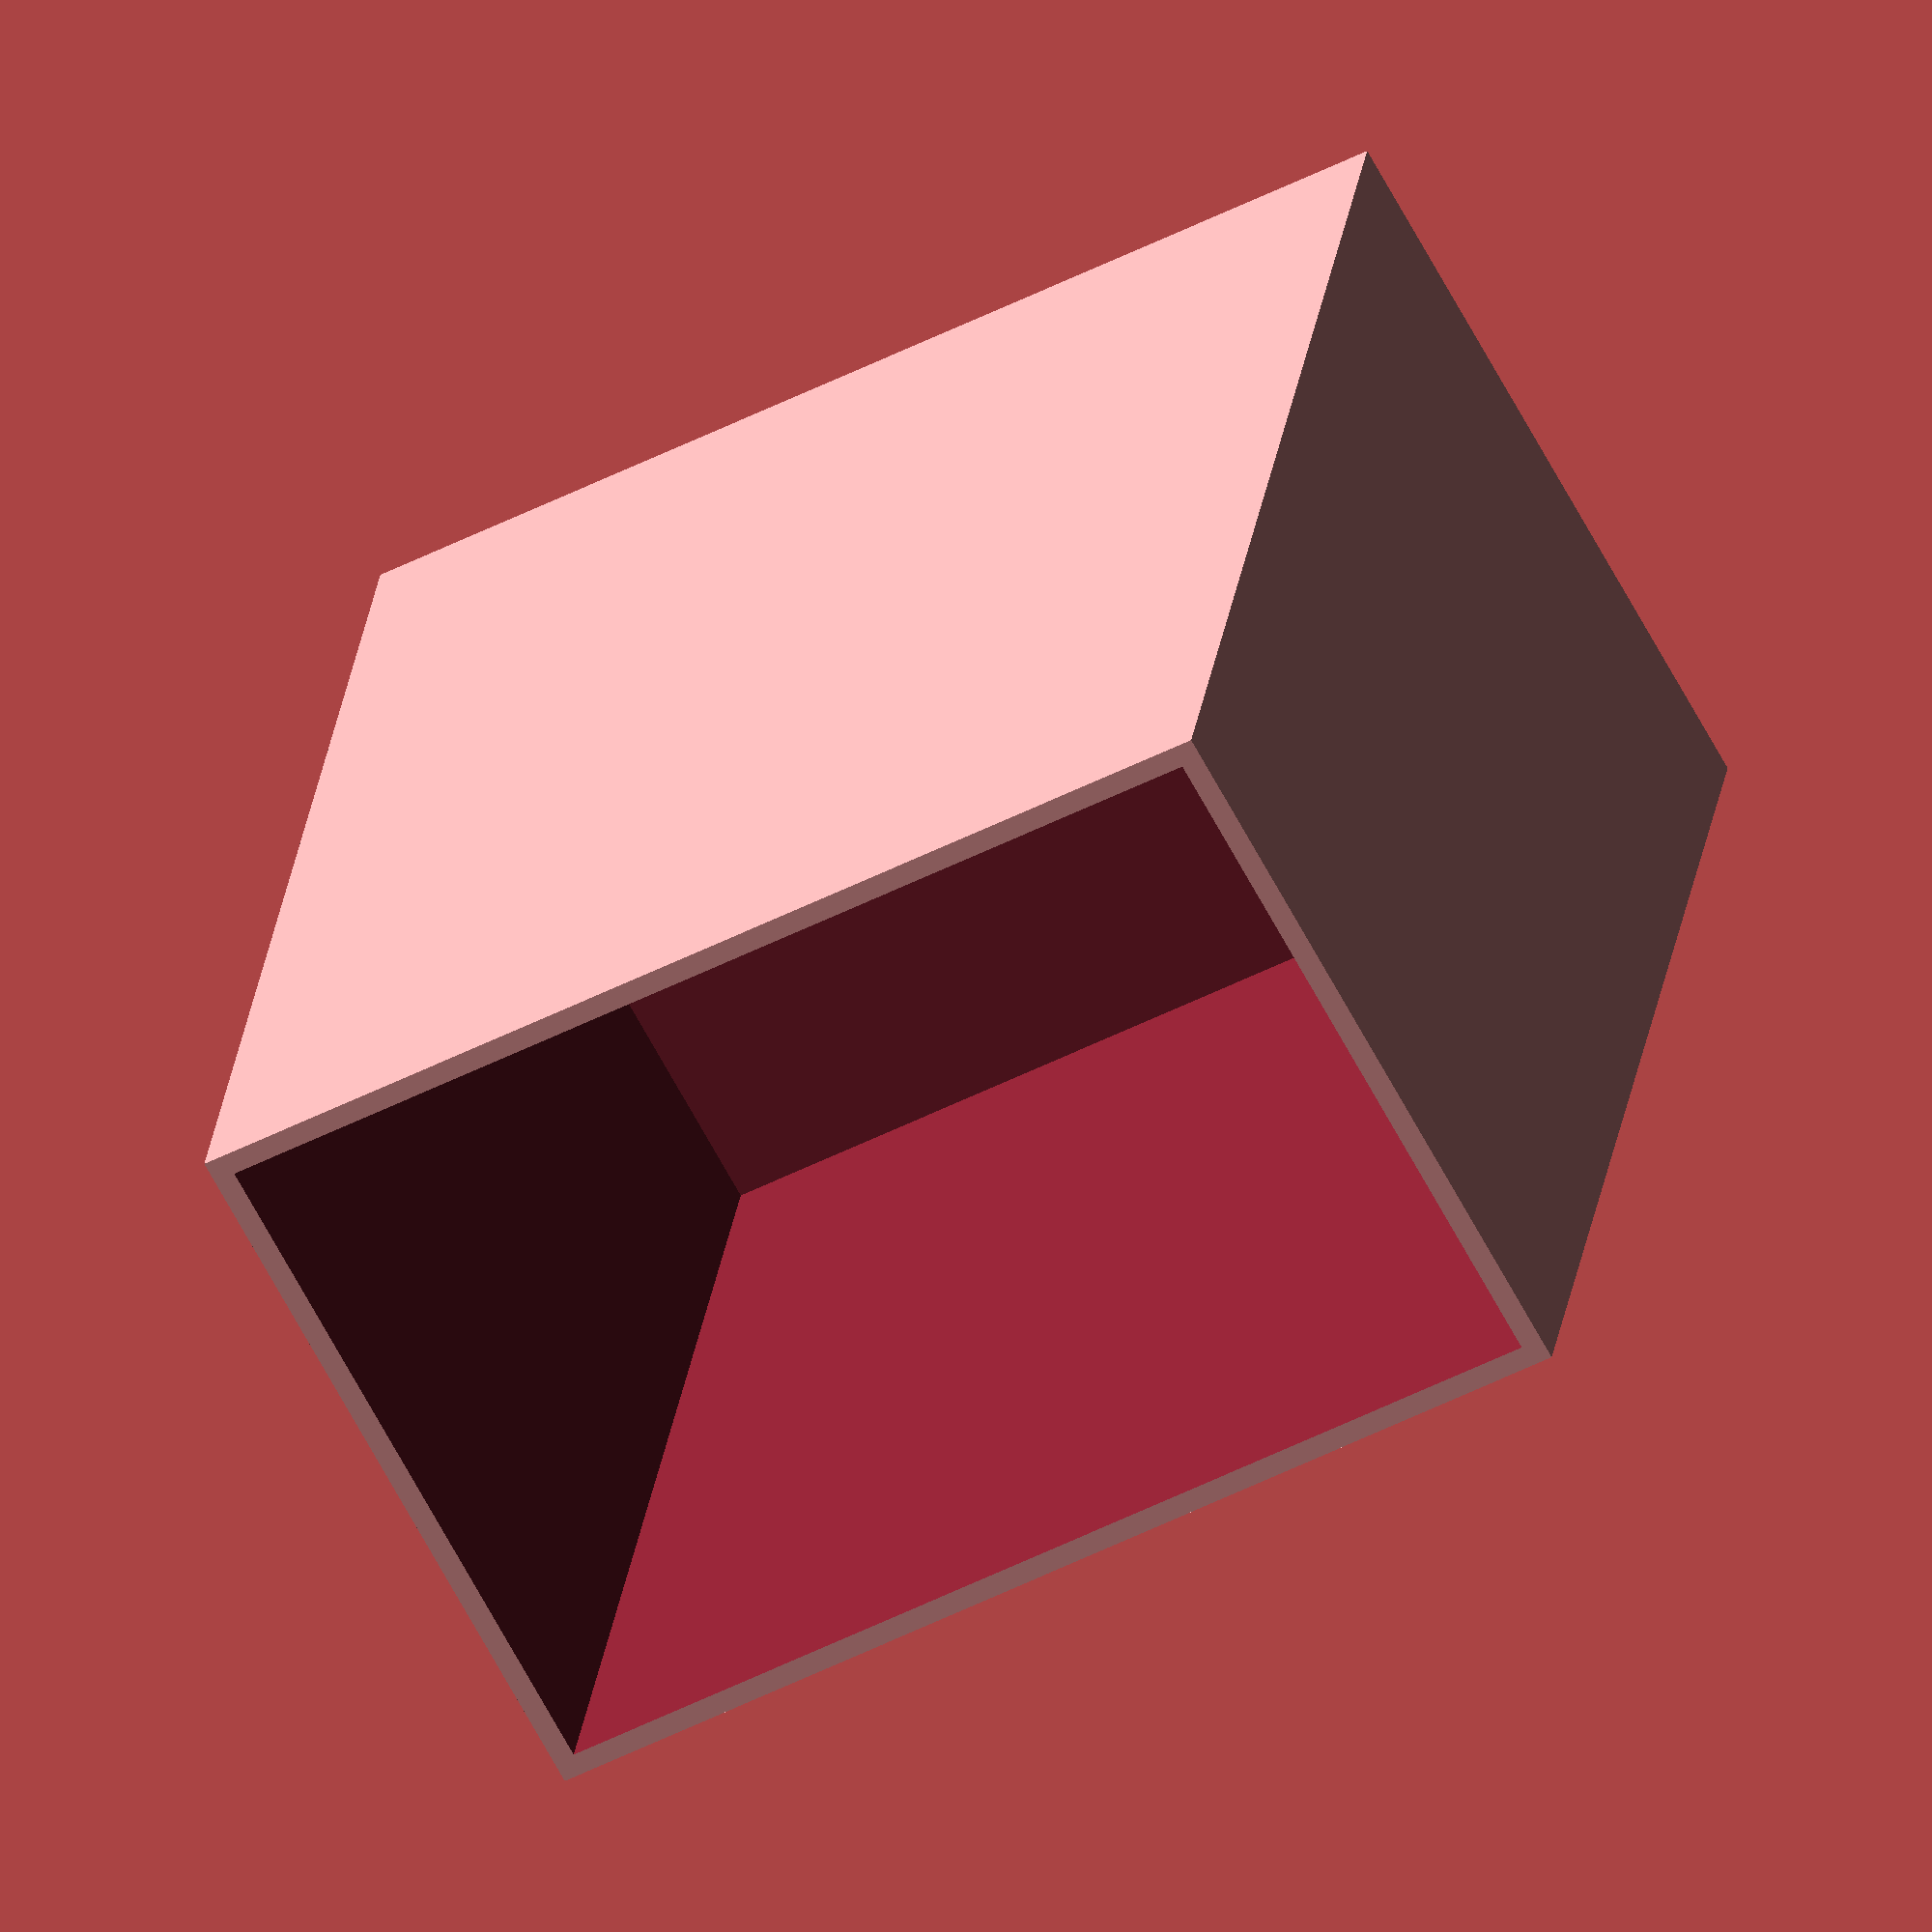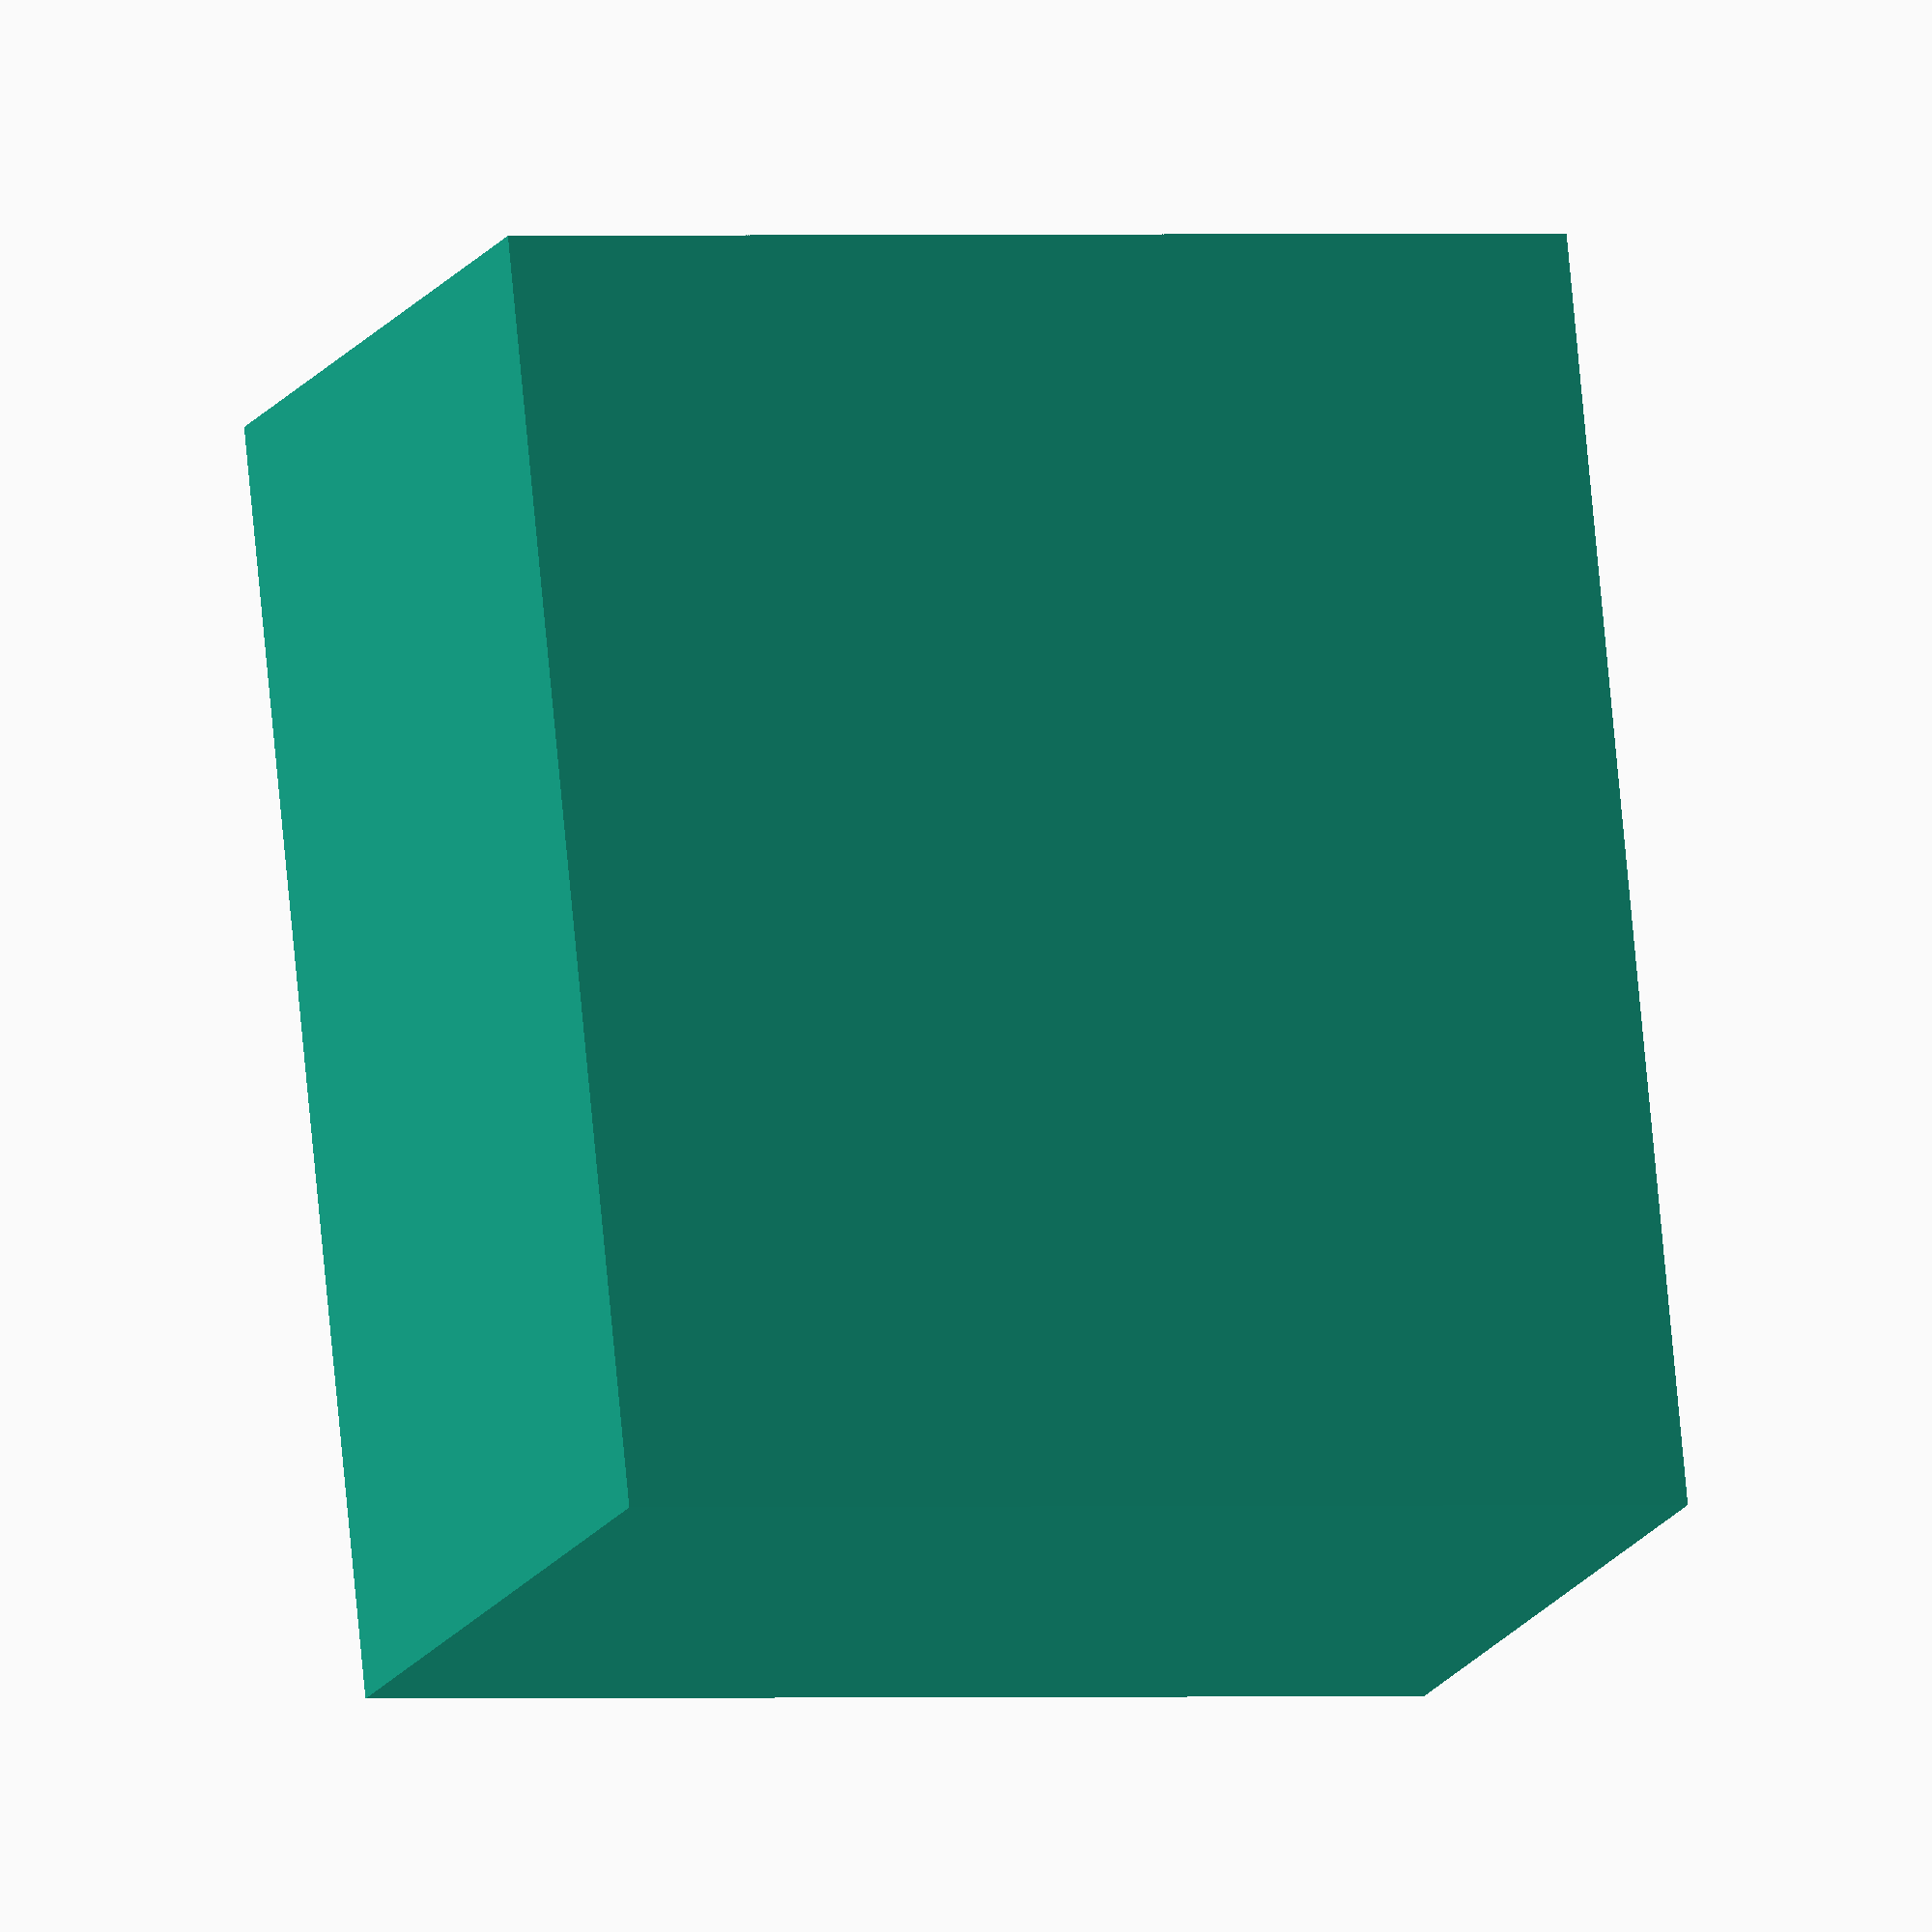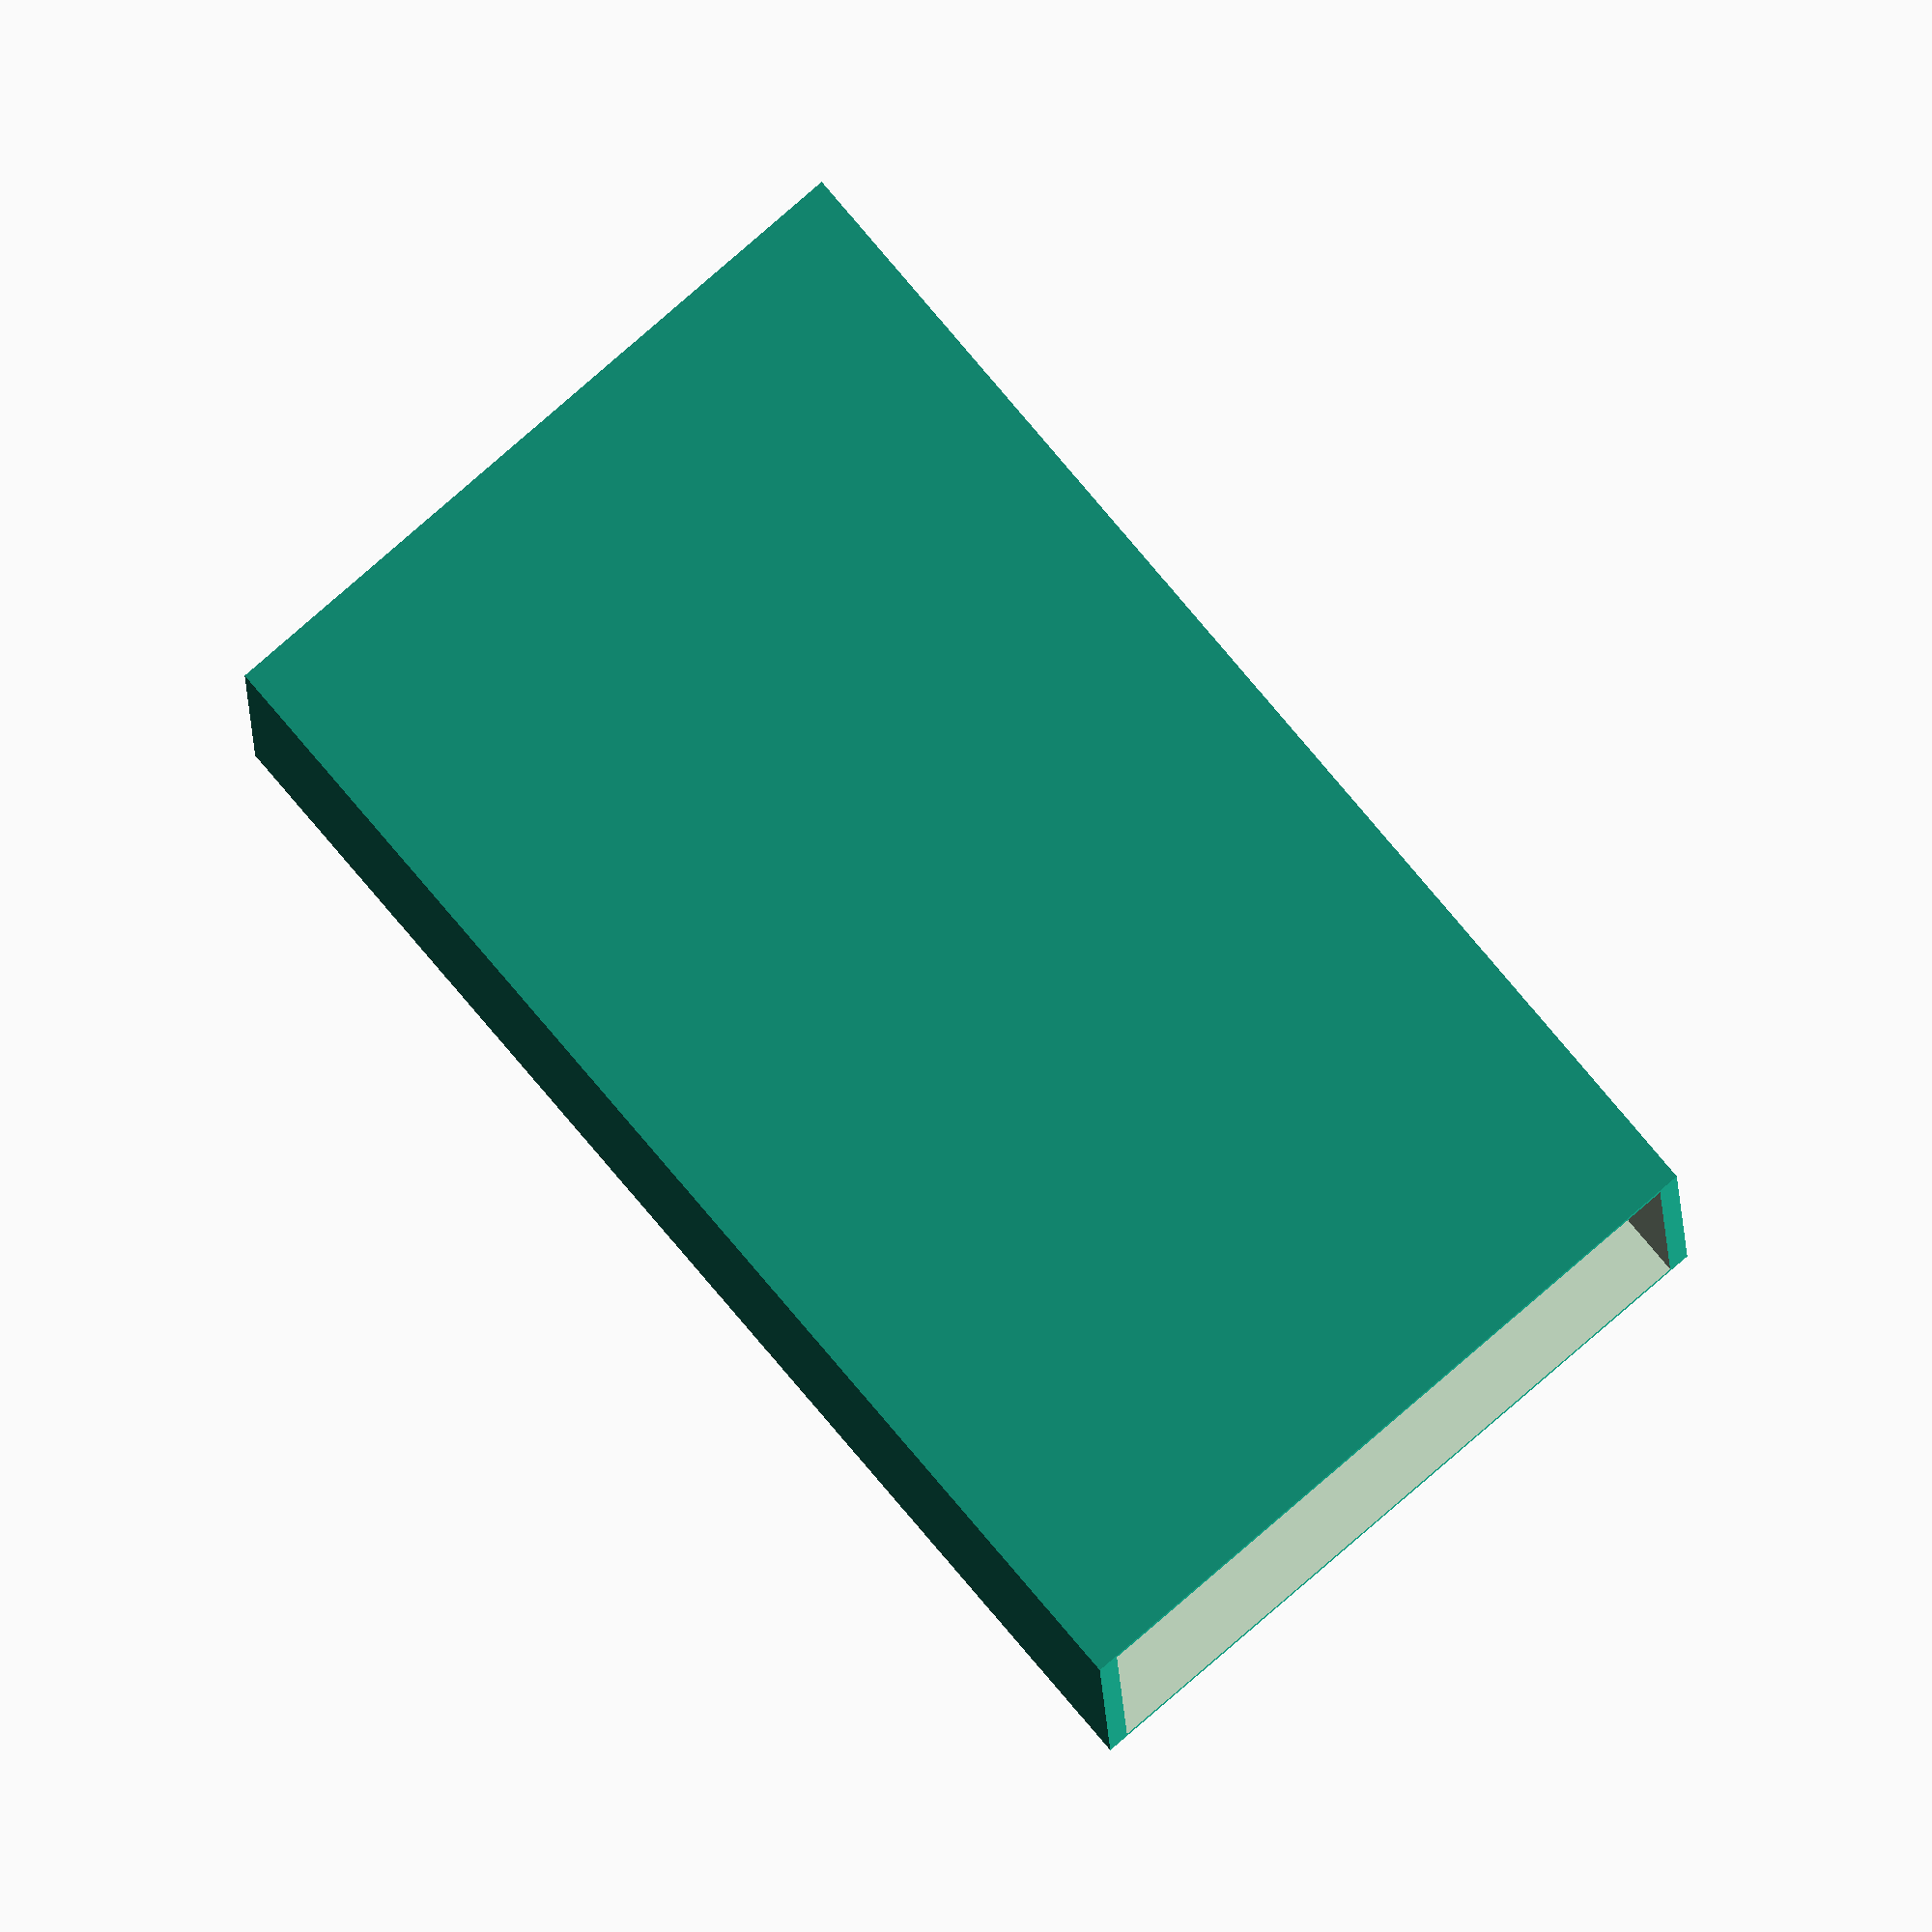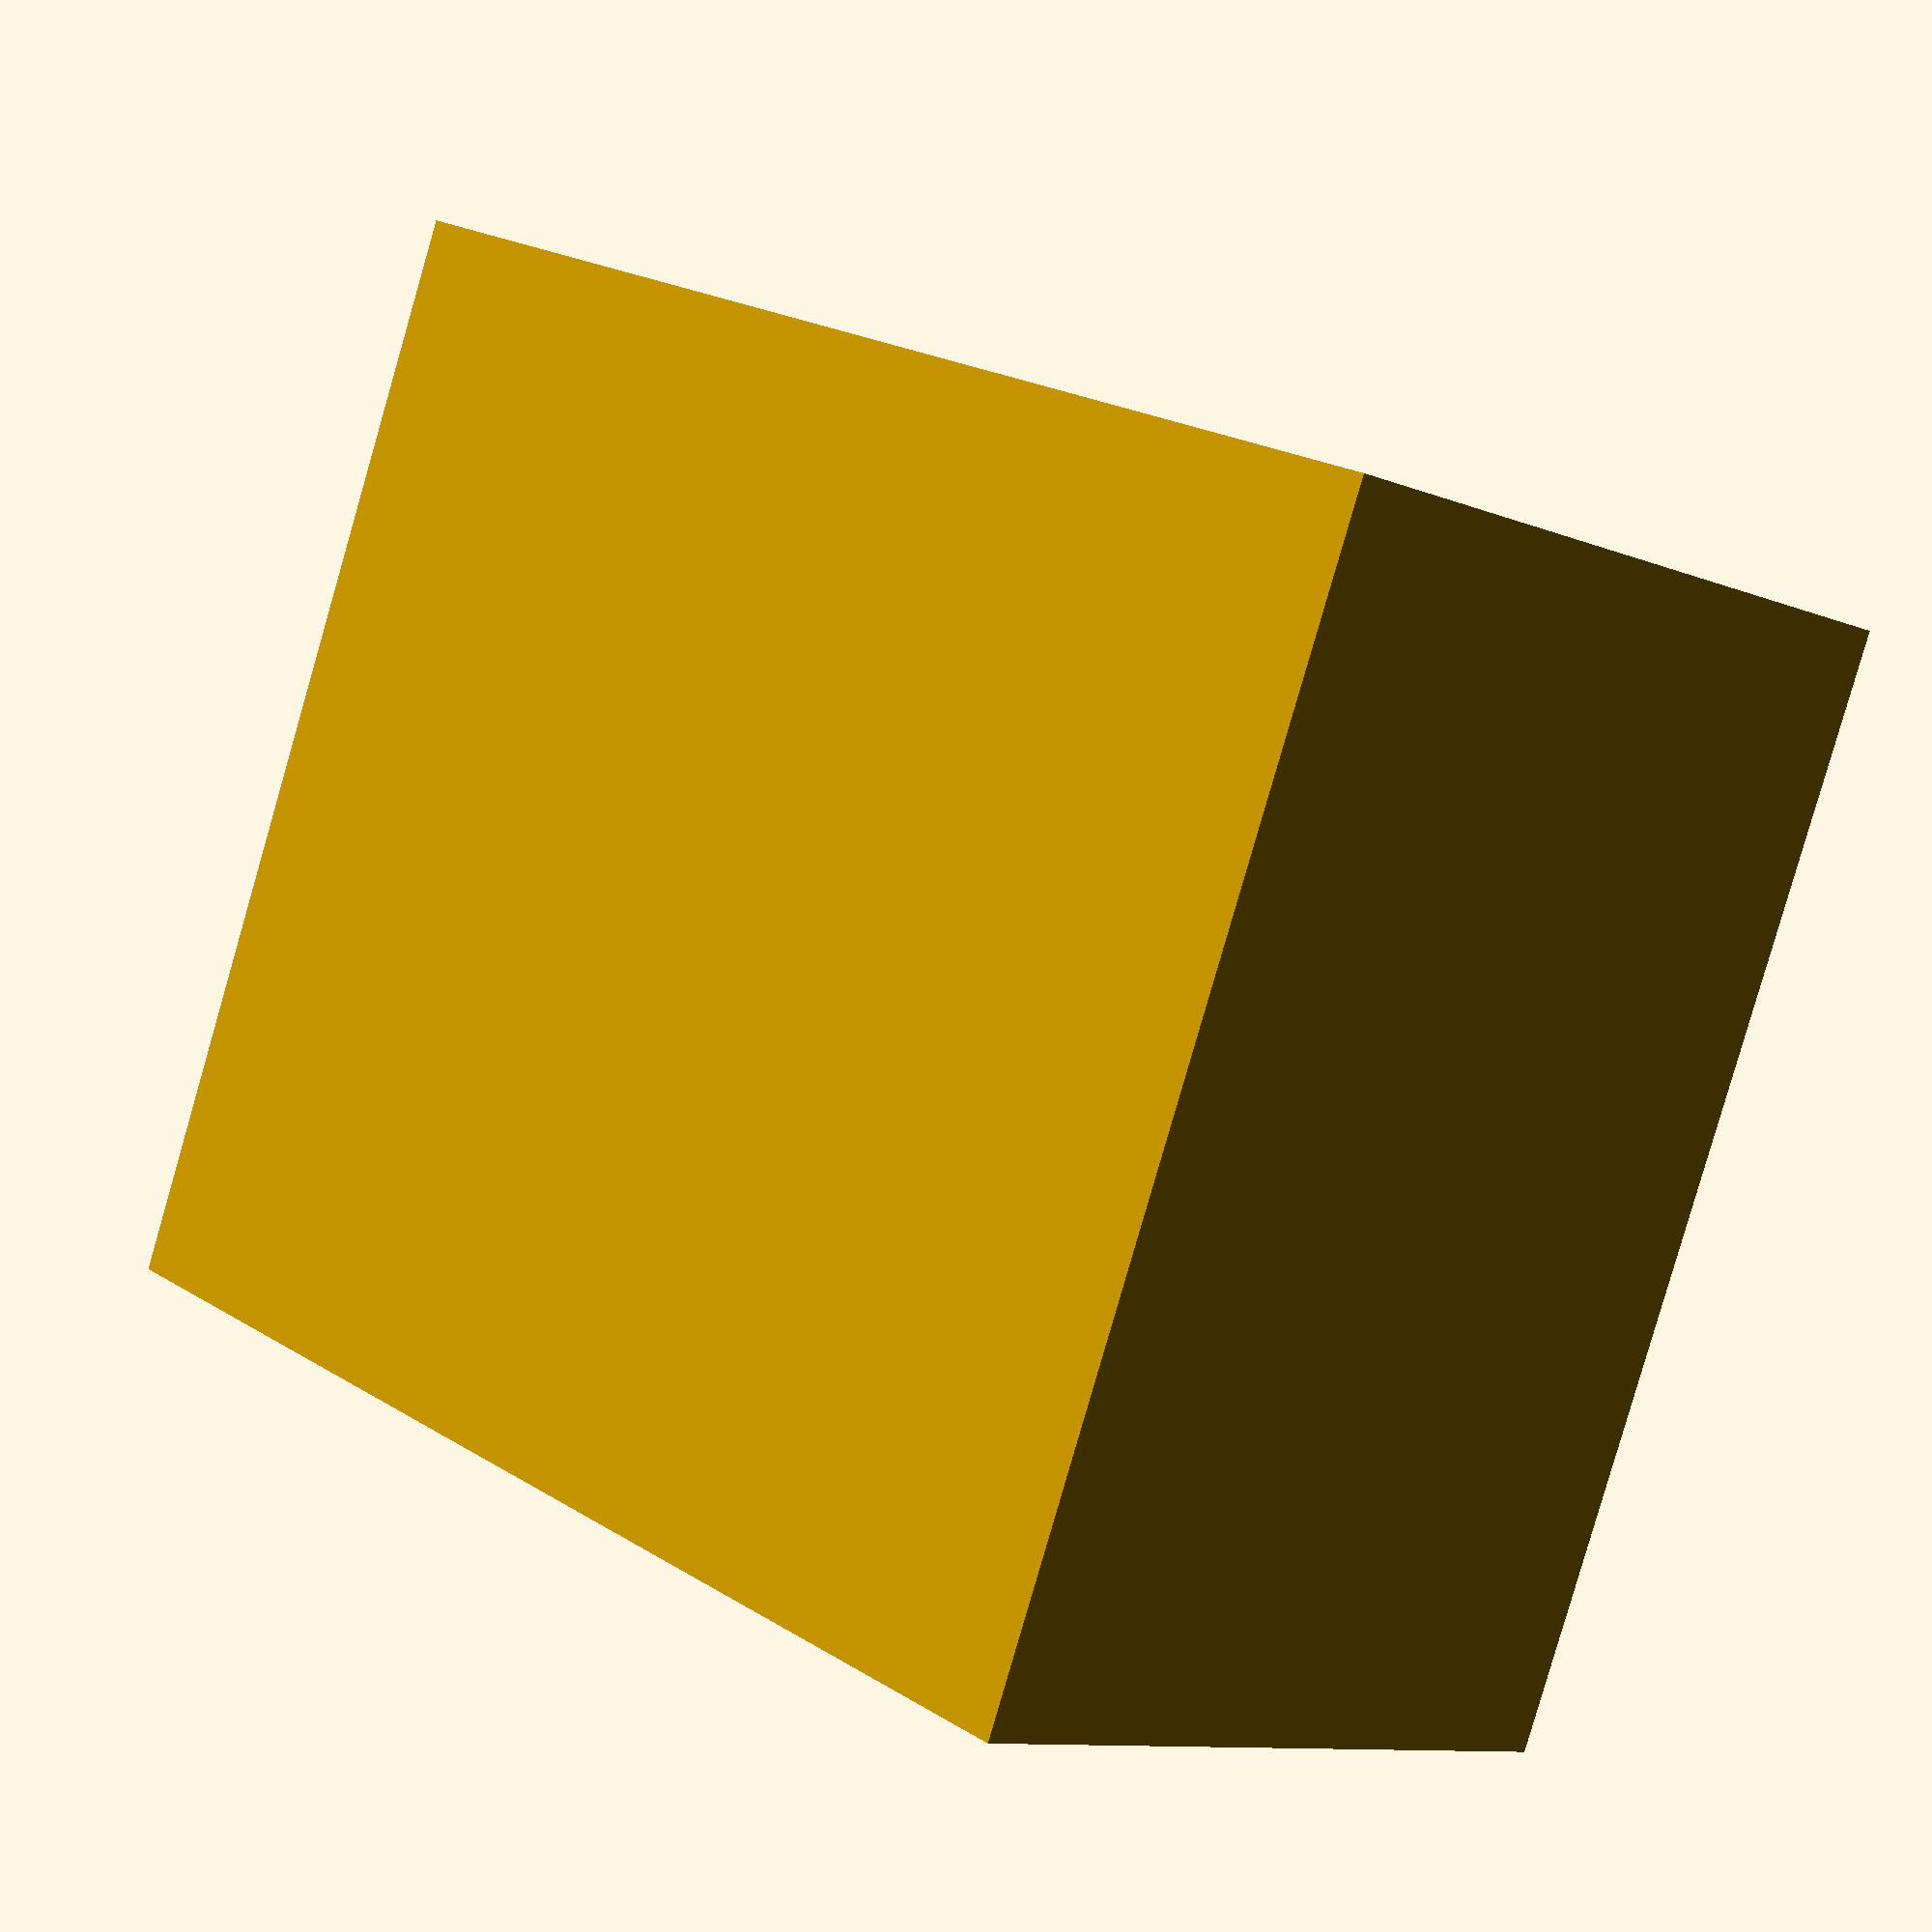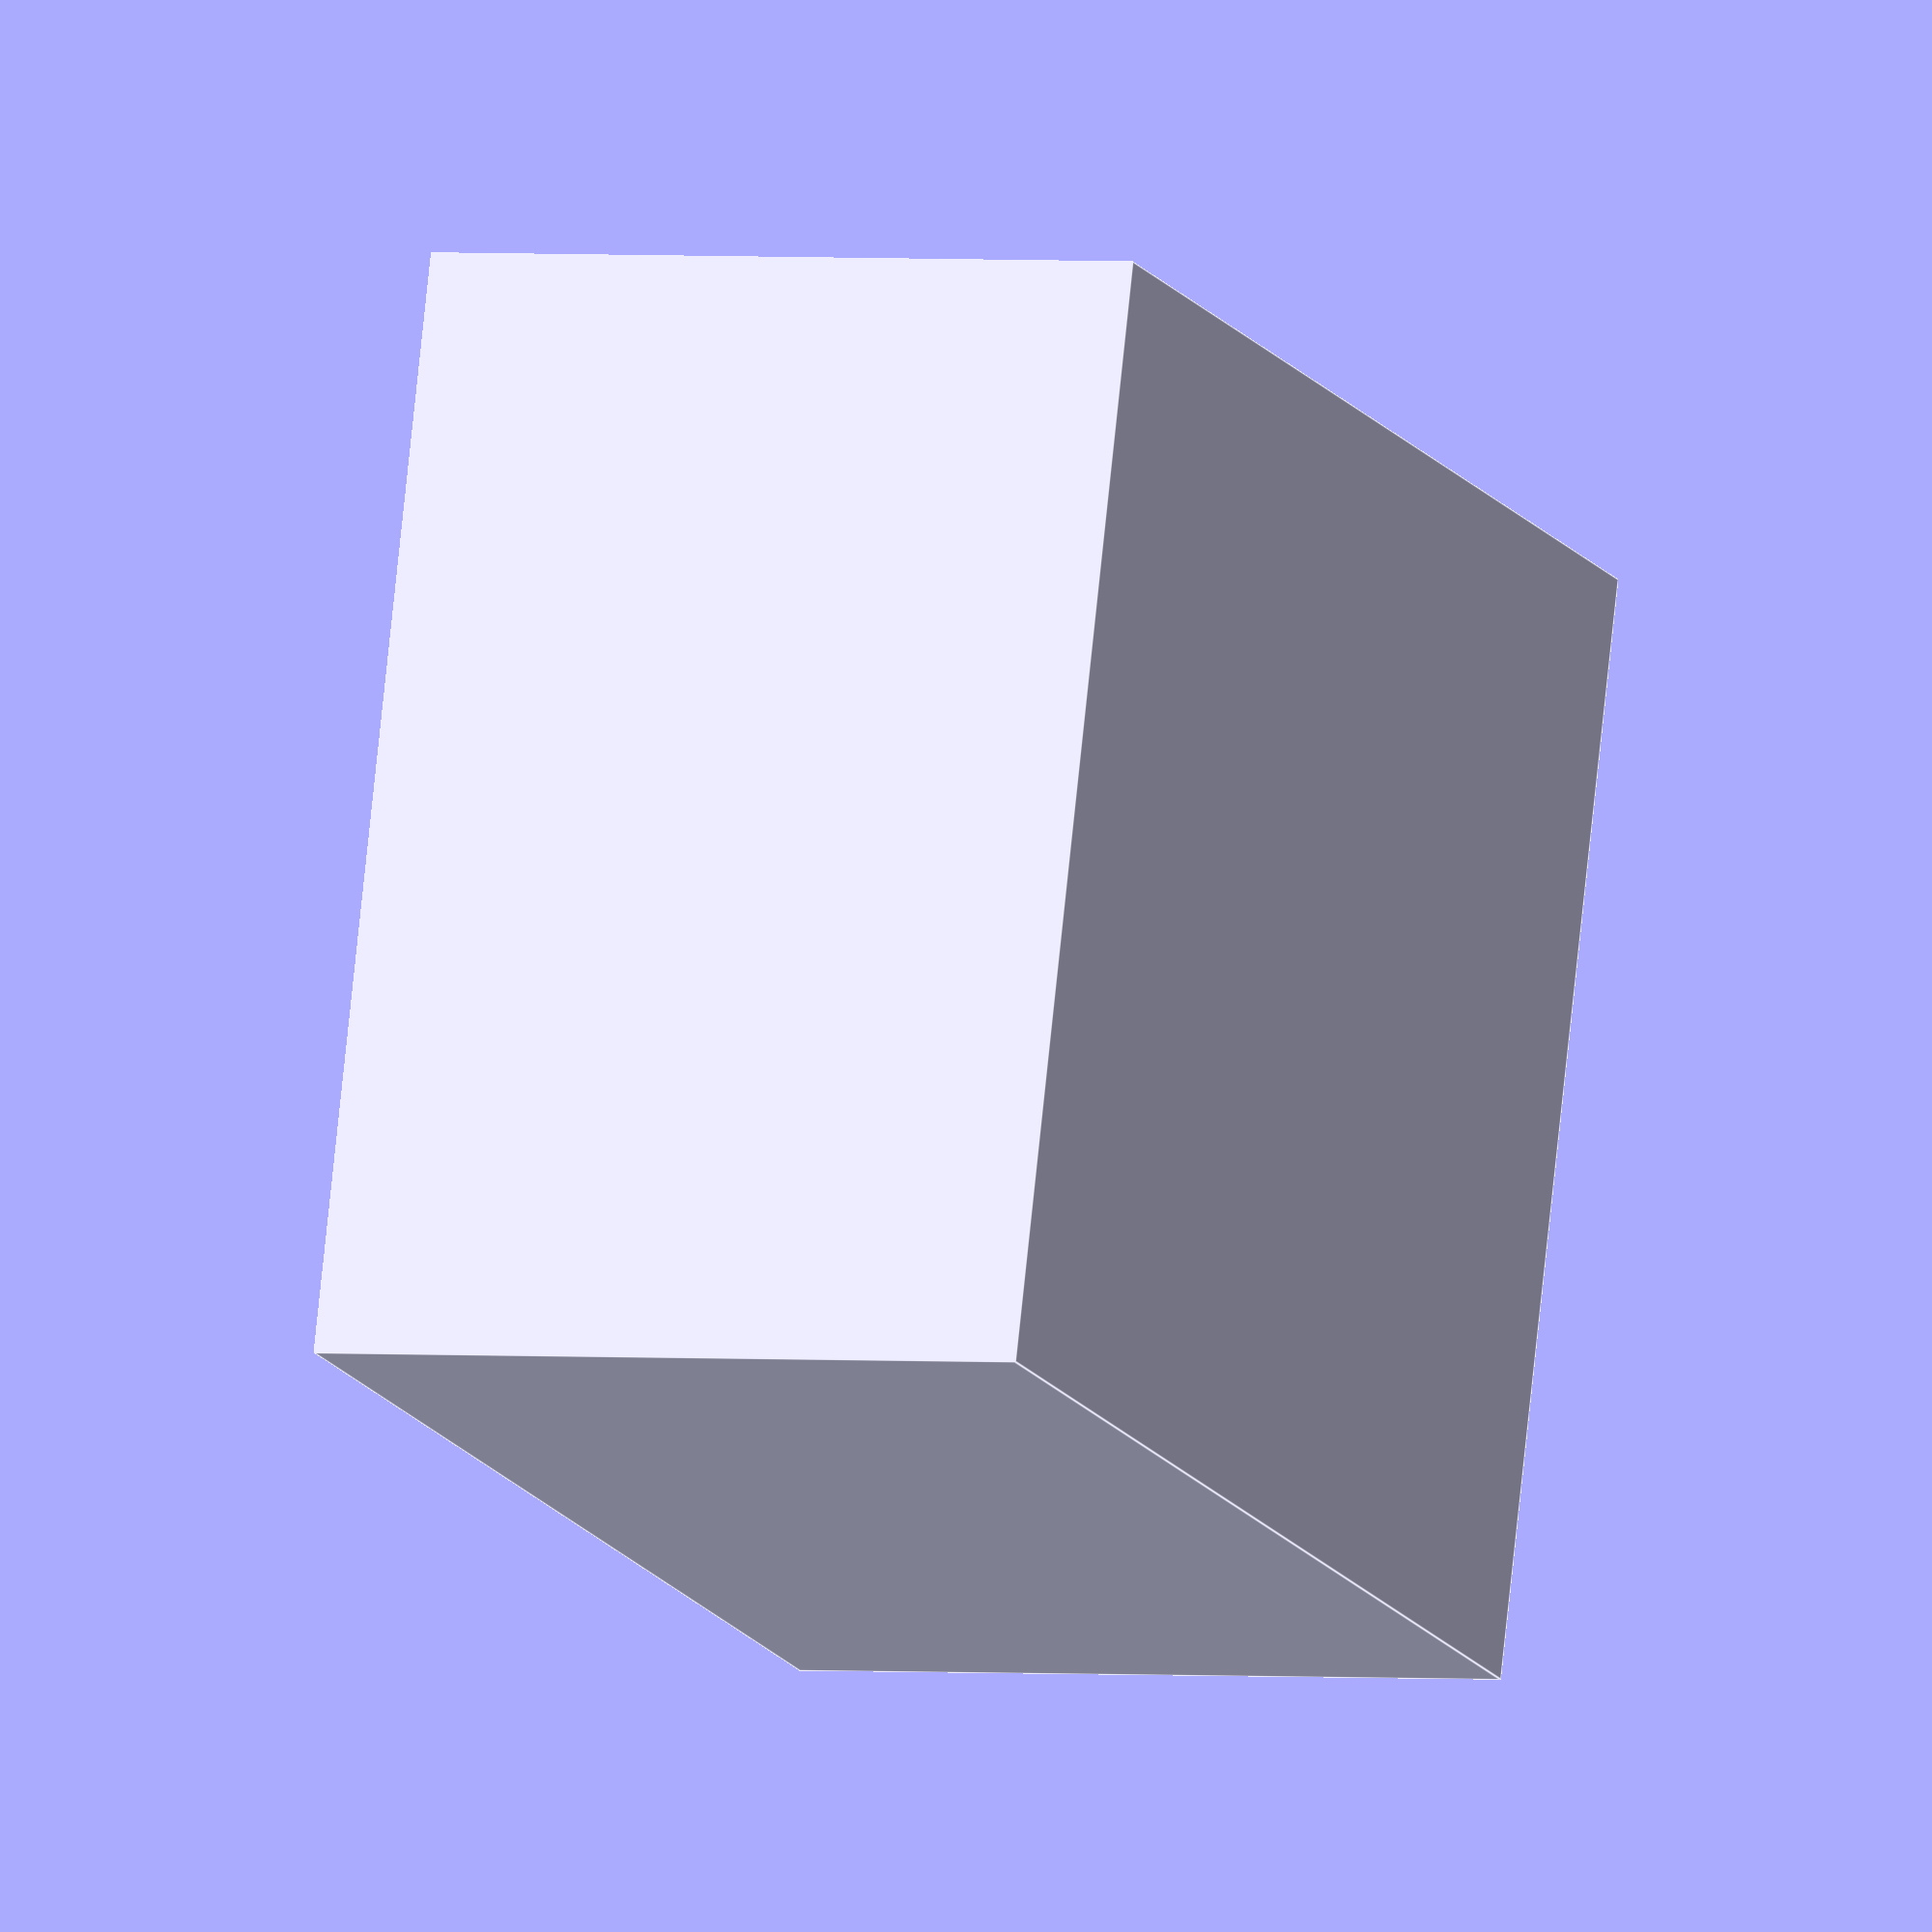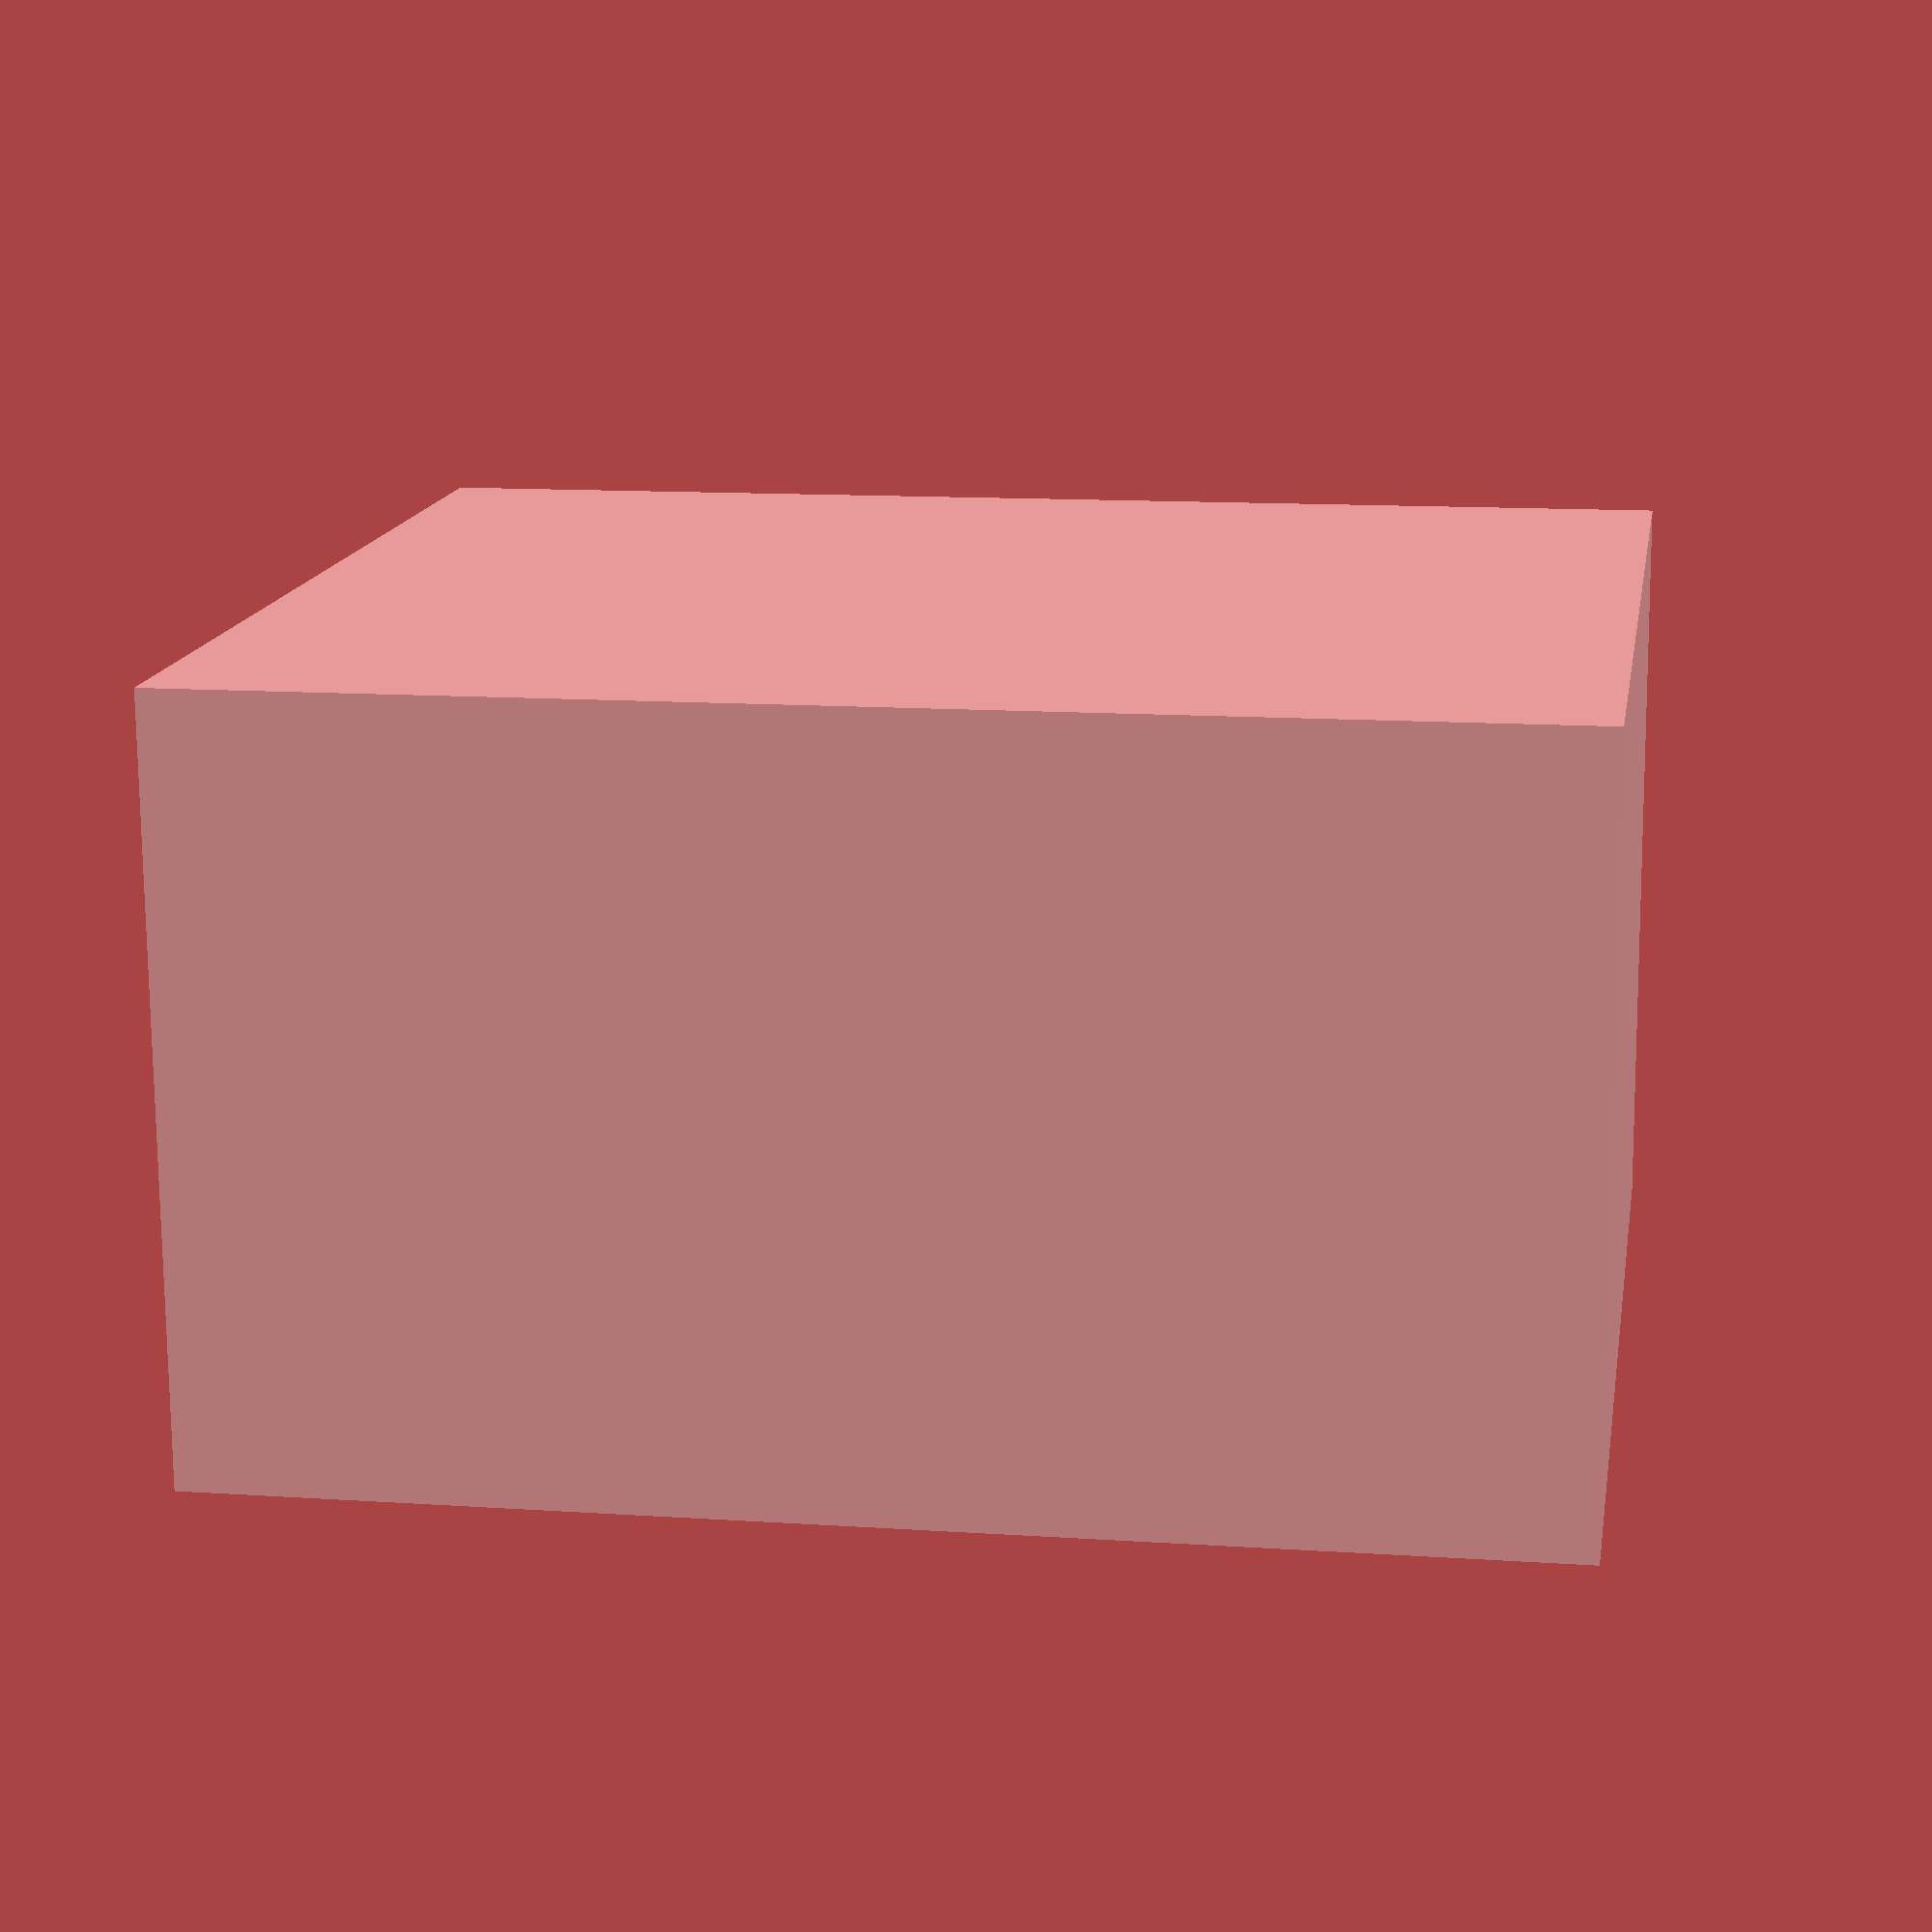
<openscad>
difference() {


    // 外枠（厚み6.5mm）
    translate([0,0,0])
    cube([41 + 9 + 13.4 + 2.7 * 2, 29.5 + 11.2 + 2.7 *2,77+2.7 ], center = true);//外装


    translate([0,0,+2.7])
    cube([41 + 9 + 13.4 + 2.7 * 2 -2.7, 29.5 + 11.2 + 2.7 *2 - 2.7,77 ], center = true);//くりぬき
    }


</openscad>
<views>
elev=333.1 azim=331.4 roll=7.7 proj=o view=wireframe
elev=103.6 azim=159.6 roll=5.3 proj=o view=wireframe
elev=94.5 azim=269.3 roll=220.6 proj=o view=wireframe
elev=338.9 azim=248.1 roll=138.1 proj=p view=solid
elev=195.1 azim=83.6 roll=338.3 proj=o view=edges
elev=347.5 azim=2.2 roll=99.0 proj=p view=solid
</views>
